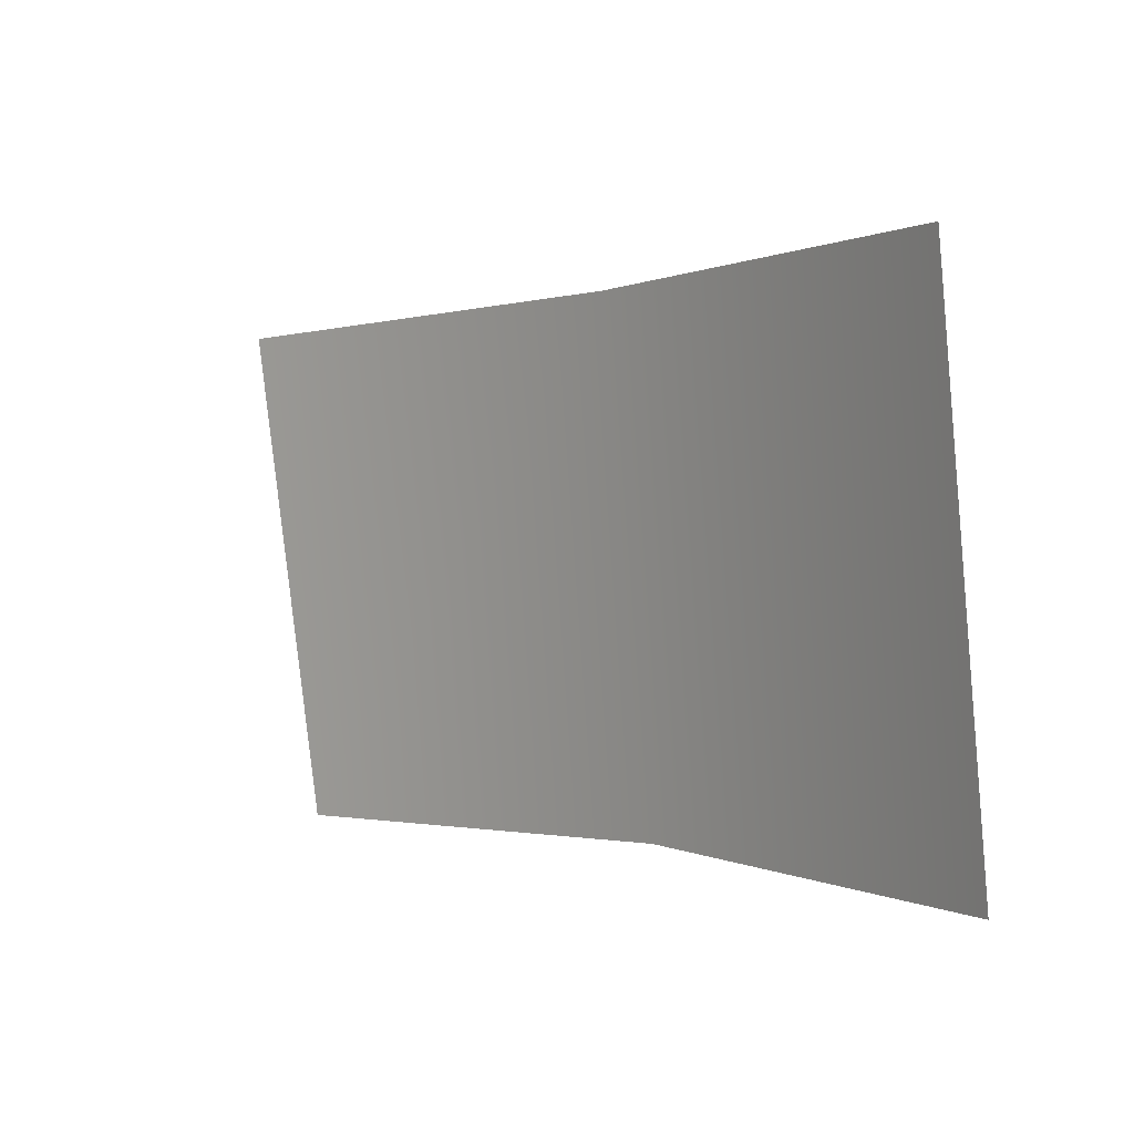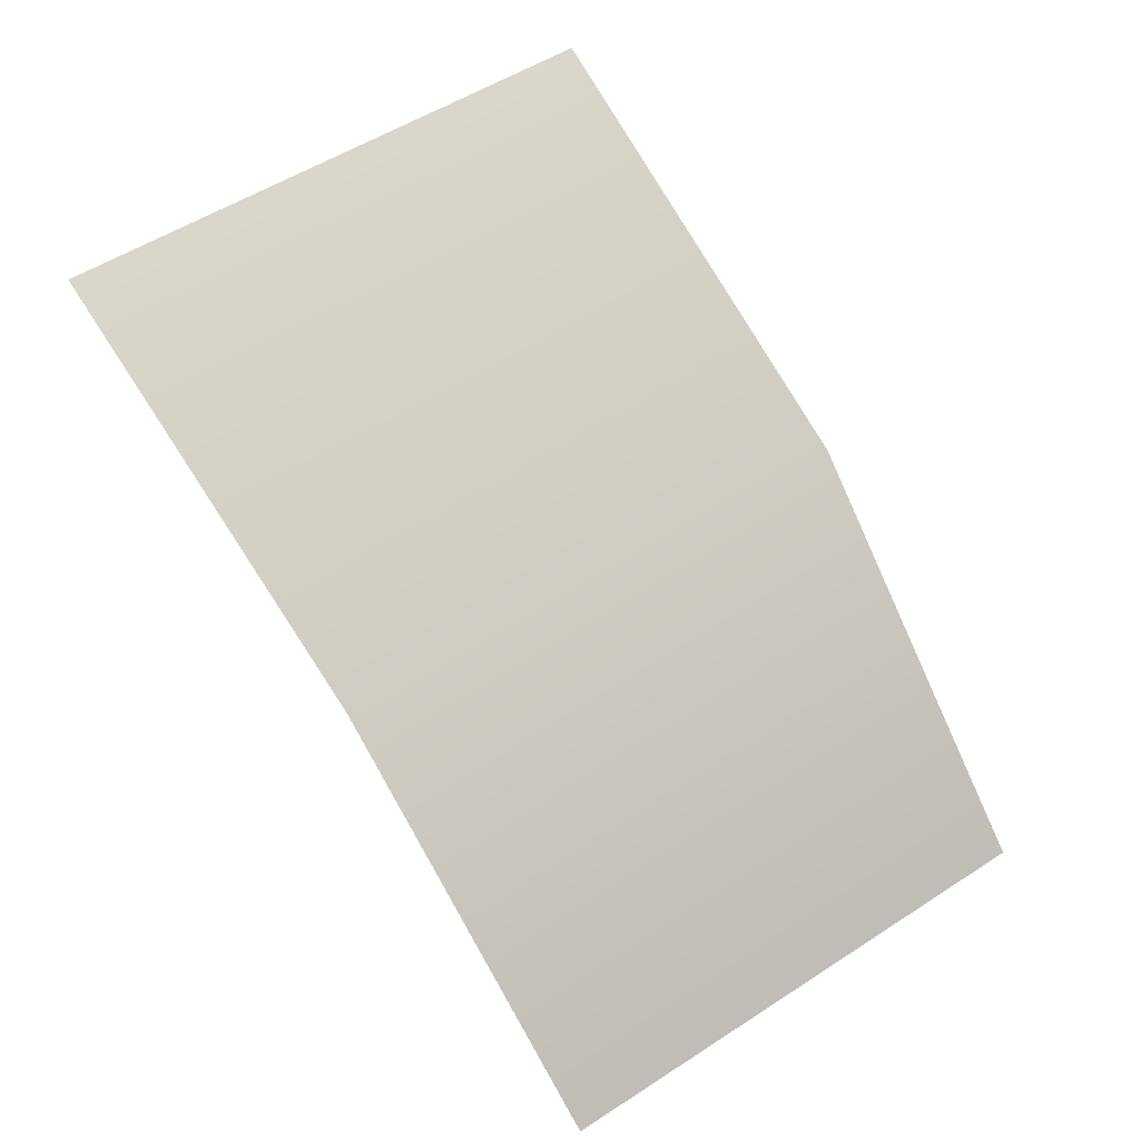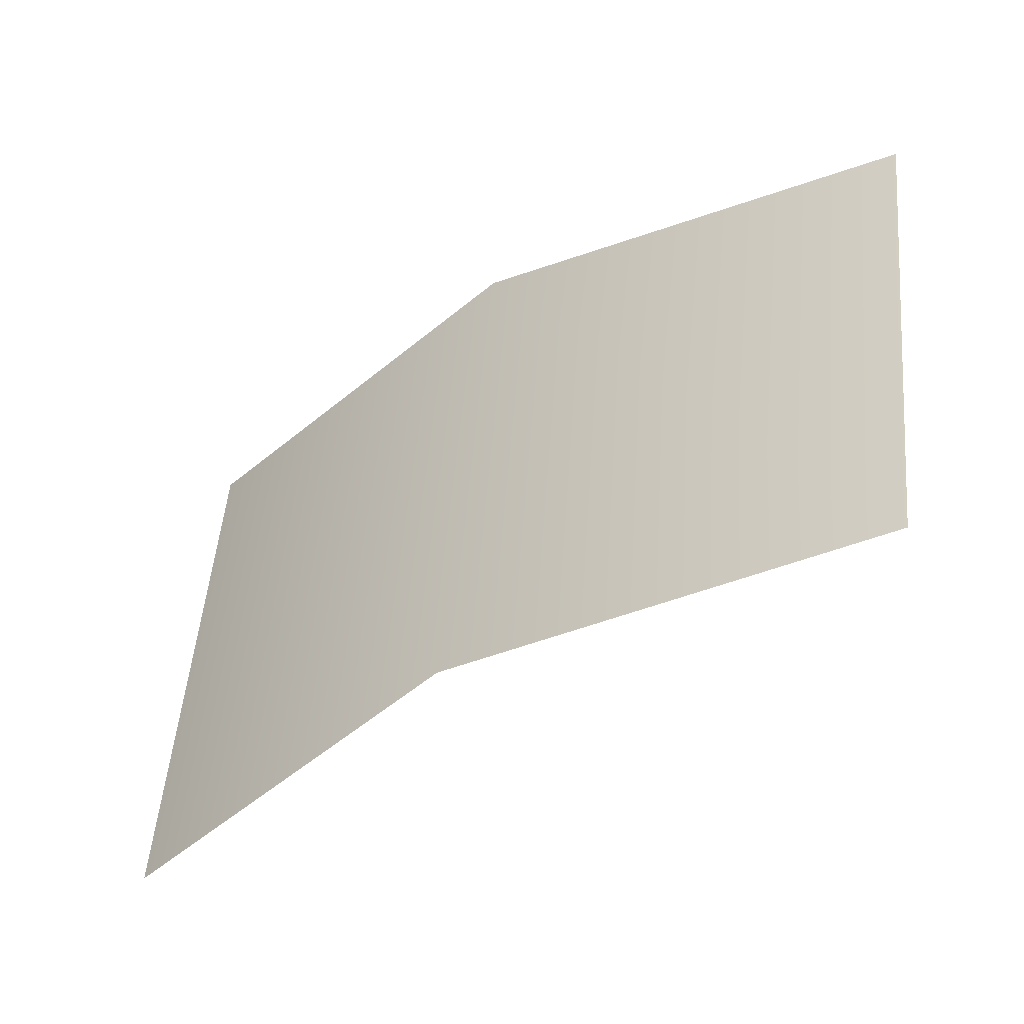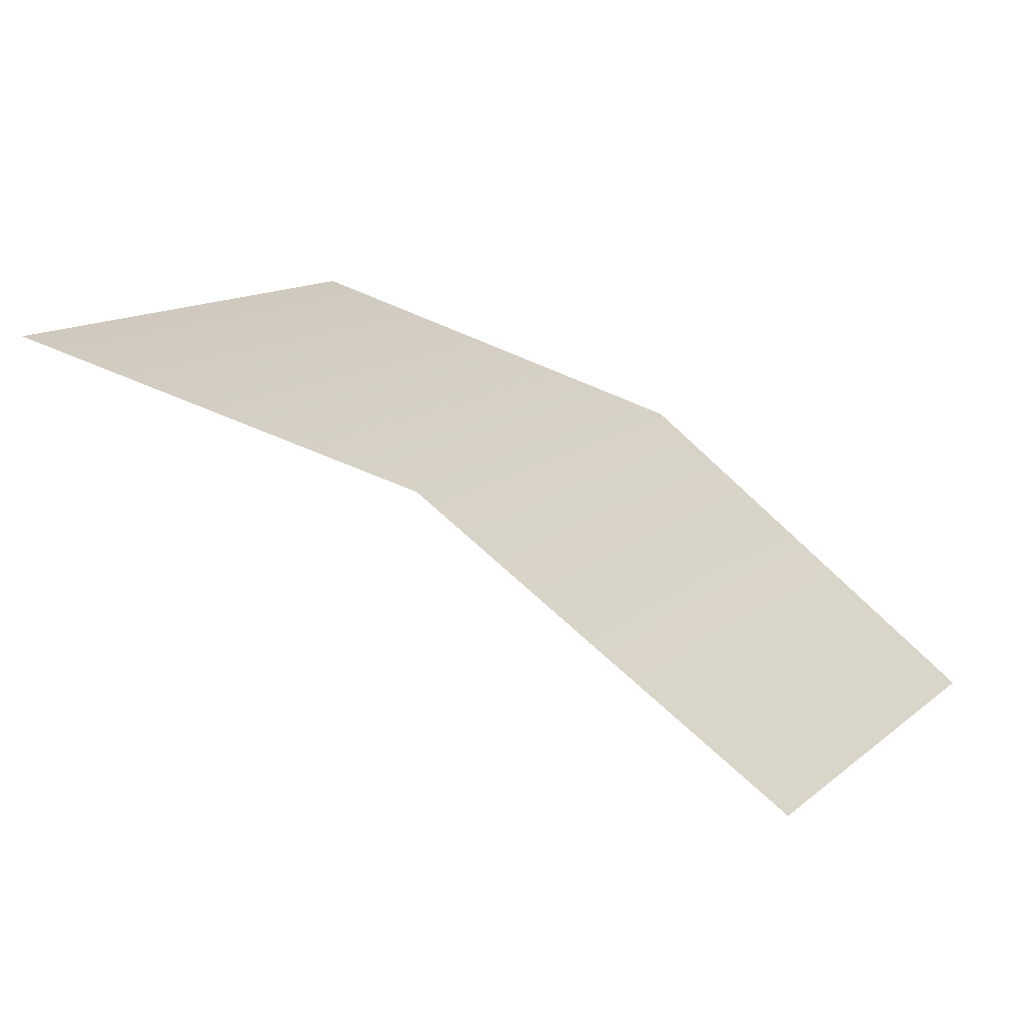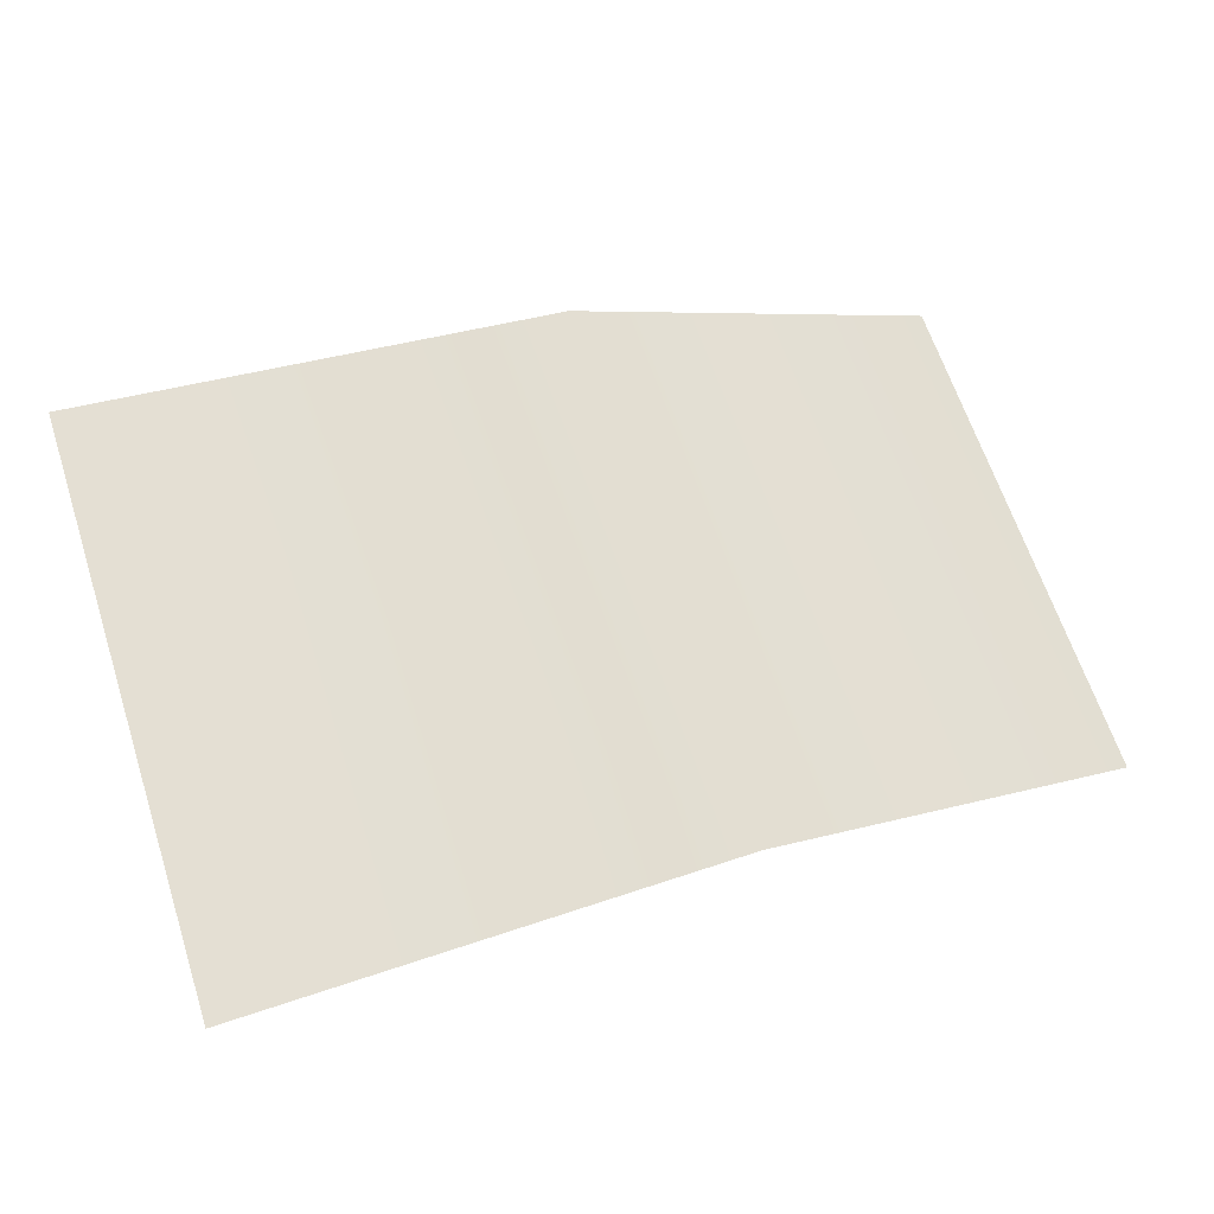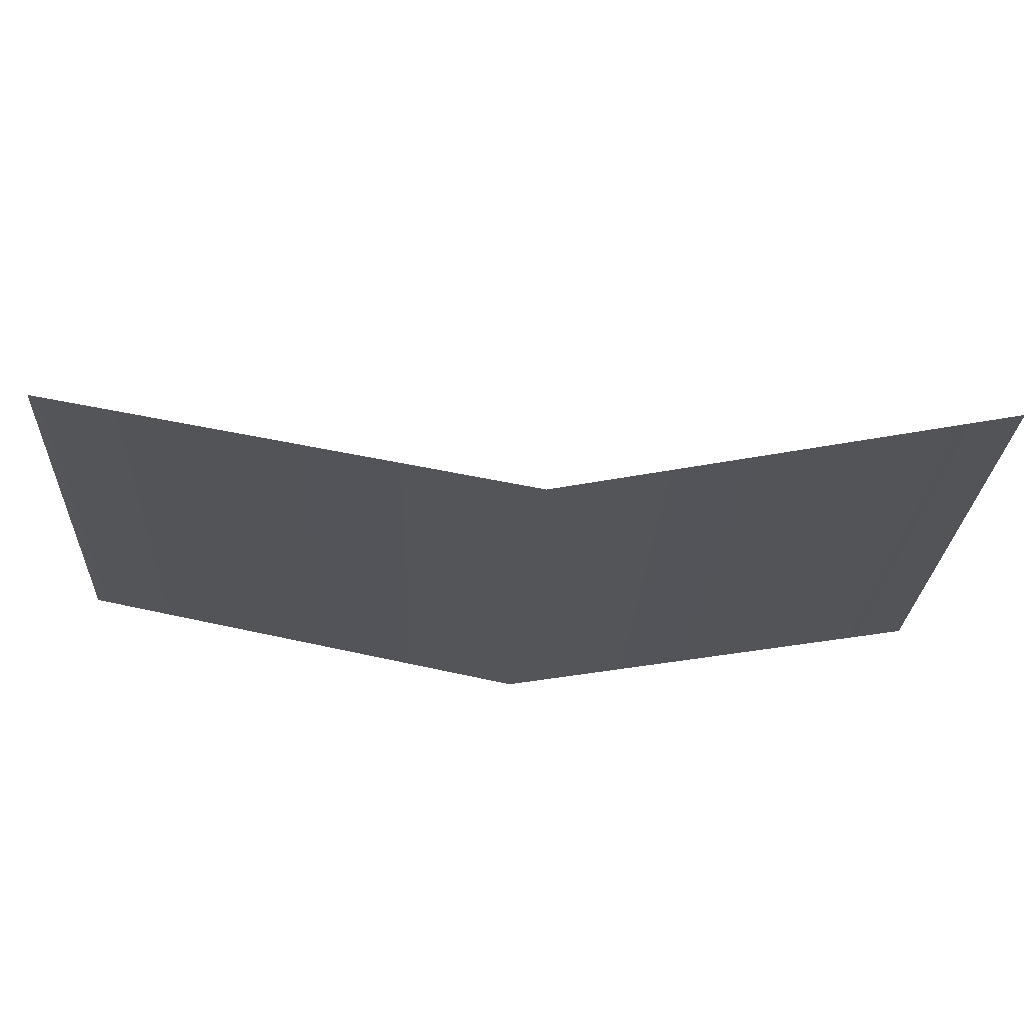
<metadata>
{"format":"obj","ext":"obj","renderer":"f3d","projection":"perspective","resolution":1024,"background":"white","views":[{"elev":2.0,"azim":-109.2,"up":"+Y"},{"elev":65.3,"azim":55.3,"up":"+Z"},{"elev":-41.2,"azim":60.9,"up":"+Y"},{"elev":17.6,"azim":27.8,"up":"+Z"},{"elev":74.7,"azim":-20.0,"up":"+Z"},{"elev":70.0,"azim":23.7,"up":"+Y"}]}
</metadata>
<code>
g geo_EyeBrow_L_02
v -0.008747 1.46 0.1702
v 0.04502 1.393 0.1623
v -0.01184 1.394 0.1742
v 0.04703 1.457 0.1567
v 0.09119 1.392 0.1332
v 0.09191 1.454 0.1259
g geo_EyeBrow_L_02_0
f 3 2 1
f 2 4 1
f 2 5 4
f 5 6 4

</code>
